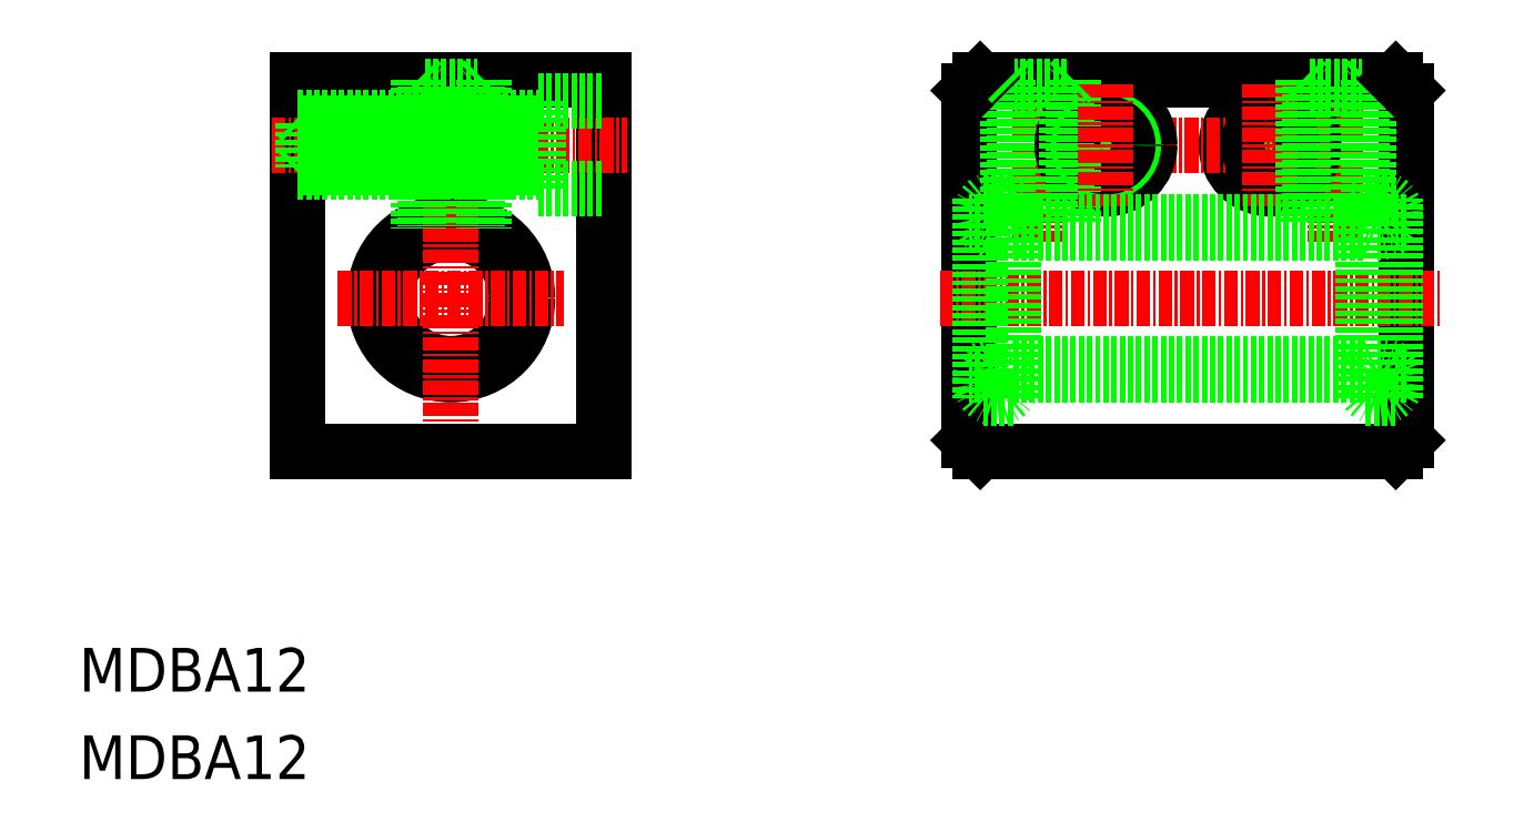
<metadata>
{"format":"dxf","ext":"dxf","renderer":"ezdxf+matplotlib","layout":"modelspace","background":"white","min_lineweight":24,"dpi":150}
</metadata>
<code>
0
SECTION
2
ENTITIES
0
LINE
8
0
10
30
20
74
30
0
11
30
21
40
31
0
0
LINE
8
0
10
58
20
74
30
0
11
58
21
40
31
0
0
CIRCLE
8
0
10
44
20
54
30
0
40
6
0
CIRCLE
8
0
10
44
20
54
30
0
40
7
0
LINE
8
CENTER
10
44
20
76.44
30
0
11
44
21
37.8
31
0
0
TEXT
8
0
10
10
20
10
30
0
40
4
1
MDBA12
0
TEXT
8
0
10
10
20
18
30
0
40
4
1
MDBA12
0
LINE
8
0
10
30
20
40
30
0
11
58
21
40
31
0
0
LINE
8
CENTER
10
33.65
20
54
30
0
11
54.35
21
54
31
0
0
LINE
8
CENTER
10
27.62
20
68
30
0
11
60.14
21
68
31
0
0
LINE
8
0
10
30
20
74
30
0
11
58
21
74
31
0
0
LINE
8
0
10
30.5
20
70
30
0
11
52
21
70
31
0
0
LINE
8
0
10
30.5
20
66
30
0
11
52
21
66
31
0
0
LINE
8
0
10
30
20
70.5
30
0
11
52
21
70.5
31
0
0
LINE
8
0
10
30
20
65.5
30
0
11
52
21
65.5
31
0
0
LINE
8
0
10
30.5
20
70
30
0
11
30.5
21
66
31
0
0
LINE
8
0
10
30
20
65.5
30
0
11
30.5
21
66
31
0
0
LINE
8
0
10
30
20
70.5
30
0
11
30.5
21
70
31
0
0
LINE
8
0
10
37
20
74
30
0
11
37
21
74
31
0
0
LINE
8
0
10
41.6
20
73.4
30
0
11
41.6
21
60.58
31
0
0
LINE
8
0
10
46.4
20
73.4
30
0
11
46.4
21
60.58
31
0
0
LINE
8
0
10
41
20
74
30
0
11
41
21
60.32
31
0
0
LINE
8
0
10
47
20
74
30
0
11
47
21
60.32
31
0
0
LINE
8
0
10
41.6
20
73.4
30
0
11
46.4
21
73.4
31
0
0
LINE
8
0
10
41
20
74
30
0
11
41.6
21
73.4
31
0
0
LINE
8
0
10
44
20
74
30
0
11
44
21
74
31
0
0
LINE
8
0
10
47
20
74
30
0
11
46.4
21
73.4
31
0
0
LINE
8
0
10
52
20
72
30
0
11
52
21
64
31
0
0
LINE
8
0
10
52
20
64
30
0
11
58
21
64
31
0
0
LINE
8
0
10
52
20
72
30
0
11
58
21
72
31
0
0
LINE
8
0
10
91.4
20
73
30
0
11
91.4
21
41
31
0
0
LINE
8
0
10
131.4
20
73
30
0
11
131.4
21
41
31
0
0
LINE
8
CENTER
10
97.9
20
76.16
30
0
11
97.9
21
59.14
31
0
0
LINE
8
CENTER
10
124.9
20
76.16
30
0
11
124.9
21
59.14
31
0
0
LINE
8
0
10
92.4
20
40
30
0
11
130.4
21
40
31
0
0
LINE
8
0
10
127.4
20
47
30
0
11
95.4
21
47
31
0
0
LINE
8
0
10
127.4
20
48
30
0
11
95.4
21
48
31
0
0
LINE
8
CENTER
10
88.69
20
54
30
0
11
134.5
21
54
31
0
0
LINE
8
0
10
92.4
20
40
30
0
11
91.4
21
41
31
0
0
LINE
8
0
10
92.4
20
47
30
0
11
91.4
21
47
31
0
0
POLYLINE
8
0
66
     1
10
0
20
0
30
0
70
   129
0
VERTEX
8
0
10
93.9
20
44.85
30
0
0
VERTEX
8
0
10
94.18
20
44.88
30
0
0
VERTEX
8
0
10
94.46
20
44.96
30
0
0
VERTEX
8
0
10
94.71
20
45.1
30
0
0
VERTEX
8
0
10
94.93
20
45.29
30
0
0
VERTEX
8
0
10
95.12
20
45.51
30
0
0
VERTEX
8
0
10
95.26
20
45.77
30
0
0
VERTEX
8
0
10
95.36
20
46.05
30
0
0
VERTEX
8
0
10
95.4
20
46.35
30
0
0
VERTEX
8
0
10
95.38
20
46.65
30
0
0
VERTEX
8
0
10
95.32
20
46.94
30
0
0
VERTEX
8
0
10
95.2
20
47.21
30
0
0
VERTEX
8
0
10
95.03
20
47.46
30
0
0
VERTEX
8
0
10
94.83
20
47.66
30
0
0
VERTEX
8
0
10
94.59
20
47.82
30
0
0
VERTEX
8
0
10
94.32
20
47.94
30
0
0
VERTEX
8
0
10
94.04
20
47.99
30
0
0
VERTEX
8
0
10
93.76
20
47.99
30
0
0
VERTEX
8
0
10
93.48
20
47.94
30
0
0
VERTEX
8
0
10
93.21
20
47.82
30
0
0
VERTEX
8
0
10
92.97
20
47.66
30
0
0
VERTEX
8
0
10
92.77
20
47.46
30
0
0
VERTEX
8
0
10
92.6
20
47.21
30
0
0
VERTEX
8
0
10
92.48
20
46.94
30
0
0
VERTEX
8
0
10
92.41
20
46.65
30
0
0
VERTEX
8
0
10
92.4
20
46.35
30
0
0
VERTEX
8
0
10
92.44
20
46.05
30
0
0
VERTEX
8
0
10
92.54
20
45.77
30
0
0
VERTEX
8
0
10
92.68
20
45.51
30
0
0
VERTEX
8
0
10
92.86
20
45.29
30
0
0
VERTEX
8
0
10
93.09
20
45.1
30
0
0
VERTEX
8
0
10
93.34
20
44.96
30
0
0
VERTEX
8
0
10
93.62
20
44.88
30
0
0
SEQEND
8
0
0
LINE
8
0
10
95.4
20
44.85
30
0
11
92.4
21
44.85
31
0
0
LINE
8
0
10
131.4
20
41
30
0
11
130.4
21
40
31
0
0
LINE
8
0
10
130.4
20
44.85
30
0
11
127.4
21
44.85
31
0
0
LINE
8
0
10
131.4
20
47
30
0
11
130.4
21
47
31
0
0
LINE
8
0
10
92.4
20
74
30
0
11
130.4
21
74
31
0
0
CIRCLE
8
0
10
118.9
20
68
30
0
40
2.5
0
CIRCLE
8
0
10
118.9
20
68
30
0
40
4
0
LINE
8
CENTER
10
124.3
20
68
30
0
11
98.33
21
68
31
0
0
LINE
8
0
10
100.3
20
73.4
30
0
11
95.5
21
73.4
31
0
0
LINE
8
0
10
95.5
20
73.4
30
0
11
95.5
21
61
31
0
0
LINE
8
0
10
94.9
20
74
30
0
11
94.9
21
63.15
31
0
0
LINE
8
0
10
91.4
20
73
30
0
11
92.4
21
74
31
0
0
LINE
8
0
10
94.9
20
74
30
0
11
95.5
21
73.4
31
0
0
CIRCLE
8
0
10
103.9
20
68
30
0
40
4
0
CIRCLE
8
0
10
103.9
20
68
30
0
40
2.5
0
CIRCLE
8
0
10
103.9
20
68
30
0
40
2
0
LINE
8
0
10
100.3
20
73.4
30
0
11
100.3
21
61
31
0
0
LINE
8
0
10
100.9
20
74
30
0
11
100.9
21
61
31
0
0
LINE
8
CENTER
10
103.9
20
73.57
30
0
11
103.9
21
62.43
31
0
0
LINE
8
0
10
100.9
20
74
30
0
11
100.3
21
73.4
31
0
0
CIRCLE
8
0
10
118.9
20
68
30
0
40
2
0
LINE
8
CENTER
10
118.9
20
73.57
30
0
11
118.9
21
62.43
31
0
0
LINE
8
0
10
121.9
20
74
30
0
11
121.9
21
61
31
0
0
LINE
8
0
10
122.5
20
73.4
30
0
11
122.5
21
61
31
0
0
LINE
8
0
10
127.9
20
74
30
0
11
127.9
21
63.15
31
0
0
LINE
8
0
10
127.3
20
73.4
30
0
11
127.3
21
61
31
0
0
LINE
8
0
10
122.5
20
73.4
30
0
11
127.3
21
73.4
31
0
0
LINE
8
0
10
121.9
20
74
30
0
11
122.5
21
73.4
31
0
0
LINE
8
0
10
127.9
20
74
30
0
11
127.3
21
73.4
31
0
0
LINE
8
0
10
130.4
20
74
30
0
11
131.4
21
73
31
0
0
LINE
8
0
10
127.4
20
61
30
0
11
95.4
21
61
31
0
0
LINE
8
0
10
127.4
20
60
30
0
11
95.4
21
60
31
0
0
POLYLINE
8
0
66
     1
10
0
20
0
30
0
70
   129
0
VERTEX
8
0
10
93.9
20
63.15
30
0
0
VERTEX
8
0
10
94.18
20
63.12
30
0
0
VERTEX
8
0
10
94.46
20
63.04
30
0
0
VERTEX
8
0
10
94.71
20
62.9
30
0
0
VERTEX
8
0
10
94.93
20
62.71
30
0
0
VERTEX
8
0
10
95.12
20
62.49
30
0
0
VERTEX
8
0
10
95.26
20
62.23
30
0
0
VERTEX
8
0
10
95.36
20
61.95
30
0
0
VERTEX
8
0
10
95.4
20
61.65
30
0
0
VERTEX
8
0
10
95.38
20
61.35
30
0
0
VERTEX
8
0
10
95.32
20
61.06
30
0
0
VERTEX
8
0
10
95.2
20
60.79
30
0
0
VERTEX
8
0
10
95.03
20
60.54
30
0
0
VERTEX
8
0
10
94.83
20
60.34
30
0
0
VERTEX
8
0
10
94.59
20
60.18
30
0
0
VERTEX
8
0
10
94.32
20
60.06
30
0
0
VERTEX
8
0
10
94.04
20
60.01
30
0
0
VERTEX
8
0
10
93.76
20
60.01
30
0
0
VERTEX
8
0
10
93.48
20
60.06
30
0
0
VERTEX
8
0
10
93.21
20
60.18
30
0
0
VERTEX
8
0
10
92.97
20
60.34
30
0
0
VERTEX
8
0
10
92.77
20
60.54
30
0
0
VERTEX
8
0
10
92.6
20
60.79
30
0
0
VERTEX
8
0
10
92.48
20
61.06
30
0
0
VERTEX
8
0
10
92.41
20
61.35
30
0
0
VERTEX
8
0
10
92.4
20
61.65
30
0
0
VERTEX
8
0
10
92.44
20
61.95
30
0
0
VERTEX
8
0
10
92.54
20
62.23
30
0
0
VERTEX
8
0
10
92.68
20
62.49
30
0
0
VERTEX
8
0
10
92.86
20
62.71
30
0
0
VERTEX
8
0
10
93.09
20
62.9
30
0
0
VERTEX
8
0
10
93.34
20
63.04
30
0
0
VERTEX
8
0
10
93.62
20
63.12
30
0
0
SEQEND
8
0
0
LINE
8
0
10
95.4
20
63.15
30
0
11
92.4
21
63.15
31
0
0
LINE
8
0
10
92.4
20
61
30
0
11
91.4
21
61
31
0
0
LINE
8
0
10
131.4
20
61
30
0
11
130.4
21
61
31
0
0
LINE
8
0
10
130.4
20
63.15
30
0
11
127.4
21
63.15
31
0
0
LINE
8
0
10
92.4
20
63.15
30
0
11
92.4
21
44.85
31
0
0
LINE
8
0
10
95.4
20
44.85
30
0
11
95.4
21
63.15
31
0
0
LINE
8
0
10
127.4
20
44.85
30
0
11
127.4
21
63.15
31
0
0
LINE
8
0
10
130.4
20
44.85
30
0
11
130.4
21
63.15
31
0
0
POLYLINE
8
0
66
     1
10
0
20
0
30
0
70
   129
0
VERTEX
8
0
10
128.9
20
44.85
30
0
0
VERTEX
8
0
10
129.2
20
44.88
30
0
0
VERTEX
8
0
10
129.5
20
44.96
30
0
0
VERTEX
8
0
10
129.7
20
45.1
30
0
0
VERTEX
8
0
10
129.9
20
45.29
30
0
0
VERTEX
8
0
10
130.1
20
45.51
30
0
0
VERTEX
8
0
10
130.3
20
45.77
30
0
0
VERTEX
8
0
10
130.4
20
46.05
30
0
0
VERTEX
8
0
10
130.4
20
46.35
30
0
0
VERTEX
8
0
10
130.4
20
46.65
30
0
0
VERTEX
8
0
10
130.3
20
46.94
30
0
0
VERTEX
8
0
10
130.2
20
47.21
30
0
0
VERTEX
8
0
10
130
20
47.46
30
0
0
VERTEX
8
0
10
129.8
20
47.66
30
0
0
VERTEX
8
0
10
129.6
20
47.82
30
0
0
VERTEX
8
0
10
129.3
20
47.94
30
0
0
VERTEX
8
0
10
129
20
47.99
30
0
0
VERTEX
8
0
10
128.8
20
47.99
30
0
0
VERTEX
8
0
10
128.5
20
47.94
30
0
0
VERTEX
8
0
10
128.2
20
47.82
30
0
0
VERTEX
8
0
10
128
20
47.66
30
0
0
VERTEX
8
0
10
127.8
20
47.46
30
0
0
VERTEX
8
0
10
127.6
20
47.21
30
0
0
VERTEX
8
0
10
127.5
20
46.94
30
0
0
VERTEX
8
0
10
127.4
20
46.65
30
0
0
VERTEX
8
0
10
127.4
20
46.35
30
0
0
VERTEX
8
0
10
127.4
20
46.05
30
0
0
VERTEX
8
0
10
127.5
20
45.77
30
0
0
VERTEX
8
0
10
127.7
20
45.51
30
0
0
VERTEX
8
0
10
127.9
20
45.29
30
0
0
VERTEX
8
0
10
128.1
20
45.1
30
0
0
VERTEX
8
0
10
128.3
20
44.96
30
0
0
VERTEX
8
0
10
128.6
20
44.88
30
0
0
SEQEND
8
0
0
POLYLINE
8
0
66
     1
10
0
20
0
30
0
70
   129
0
VERTEX
8
0
10
128.9
20
63.15
30
0
0
VERTEX
8
0
10
129.2
20
63.12
30
0
0
VERTEX
8
0
10
129.5
20
63.04
30
0
0
VERTEX
8
0
10
129.7
20
62.9
30
0
0
VERTEX
8
0
10
129.9
20
62.71
30
0
0
VERTEX
8
0
10
130.1
20
62.49
30
0
0
VERTEX
8
0
10
130.3
20
62.23
30
0
0
VERTEX
8
0
10
130.4
20
61.95
30
0
0
VERTEX
8
0
10
130.4
20
61.65
30
0
0
VERTEX
8
0
10
130.4
20
61.35
30
0
0
VERTEX
8
0
10
130.3
20
61.06
30
0
0
VERTEX
8
0
10
130.2
20
60.79
30
0
0
VERTEX
8
0
10
130
20
60.54
30
0
0
VERTEX
8
0
10
129.8
20
60.34
30
0
0
VERTEX
8
0
10
129.6
20
60.18
30
0
0
VERTEX
8
0
10
129.3
20
60.06
30
0
0
VERTEX
8
0
10
129
20
60.01
30
0
0
VERTEX
8
0
10
128.8
20
60.01
30
0
0
VERTEX
8
0
10
128.5
20
60.06
30
0
0
VERTEX
8
0
10
128.2
20
60.18
30
0
0
VERTEX
8
0
10
128
20
60.34
30
0
0
VERTEX
8
0
10
127.8
20
60.54
30
0
0
VERTEX
8
0
10
127.6
20
60.79
30
0
0
VERTEX
8
0
10
127.5
20
61.06
30
0
0
VERTEX
8
0
10
127.4
20
61.35
30
0
0
VERTEX
8
0
10
127.4
20
61.65
30
0
0
VERTEX
8
0
10
127.4
20
61.95
30
0
0
VERTEX
8
0
10
127.5
20
62.23
30
0
0
VERTEX
8
0
10
127.7
20
62.49
30
0
0
VERTEX
8
0
10
127.9
20
62.71
30
0
0
VERTEX
8
0
10
128.1
20
62.9
30
0
0
VERTEX
8
0
10
128.3
20
63.04
30
0
0
VERTEX
8
0
10
128.6
20
63.12
30
0
0
SEQEND
8
0
0
ENDSEC
0
EOF

</code>
